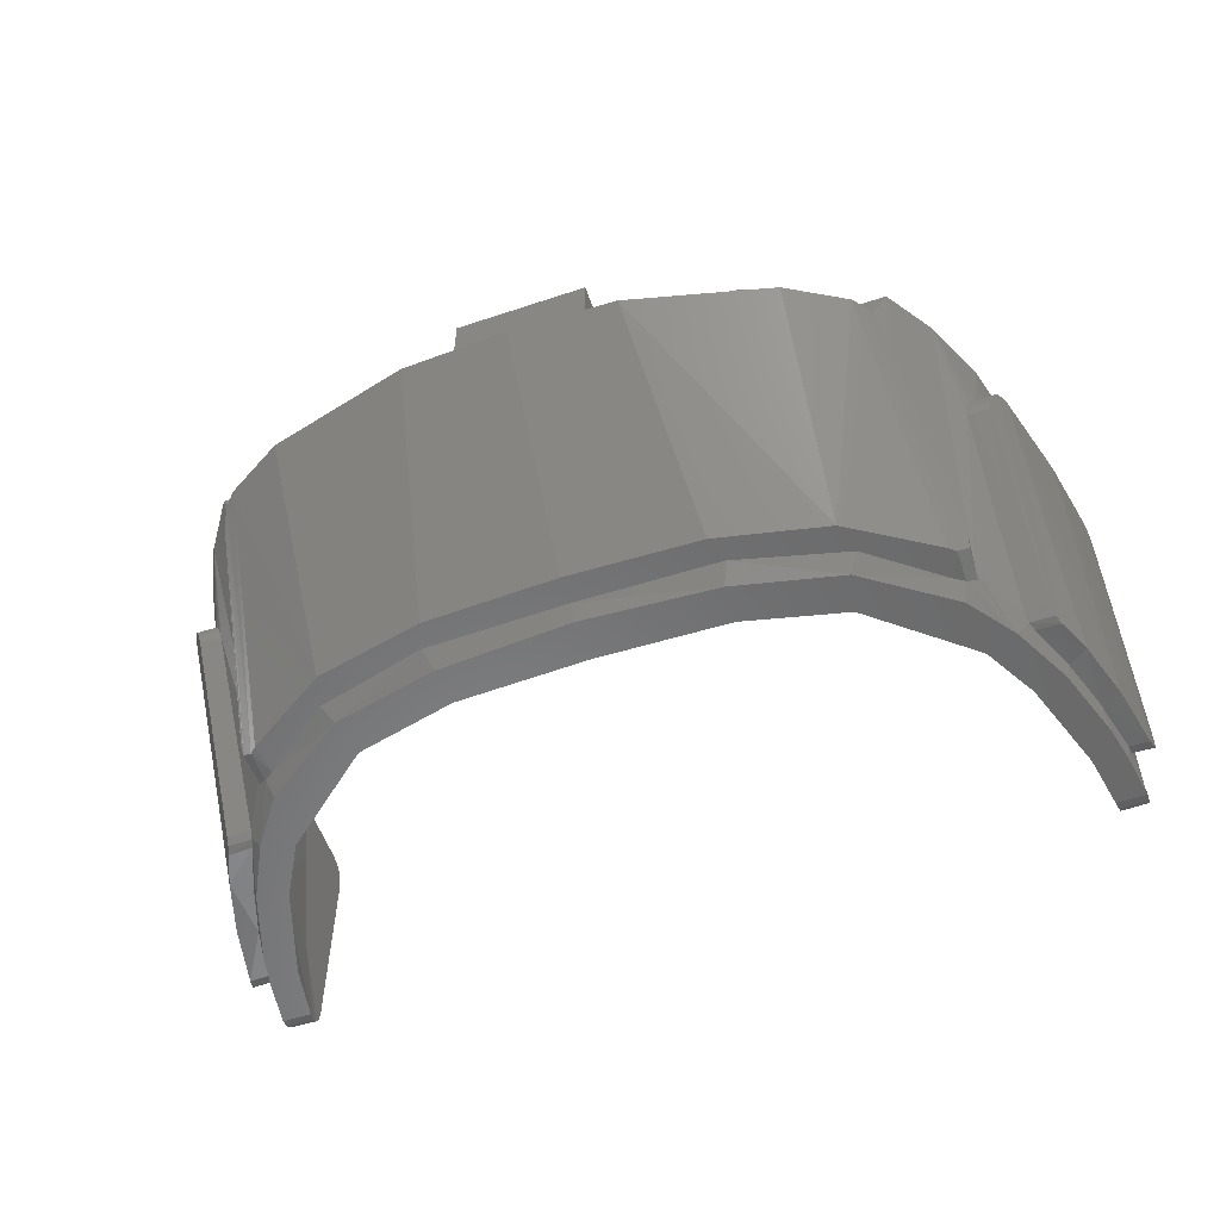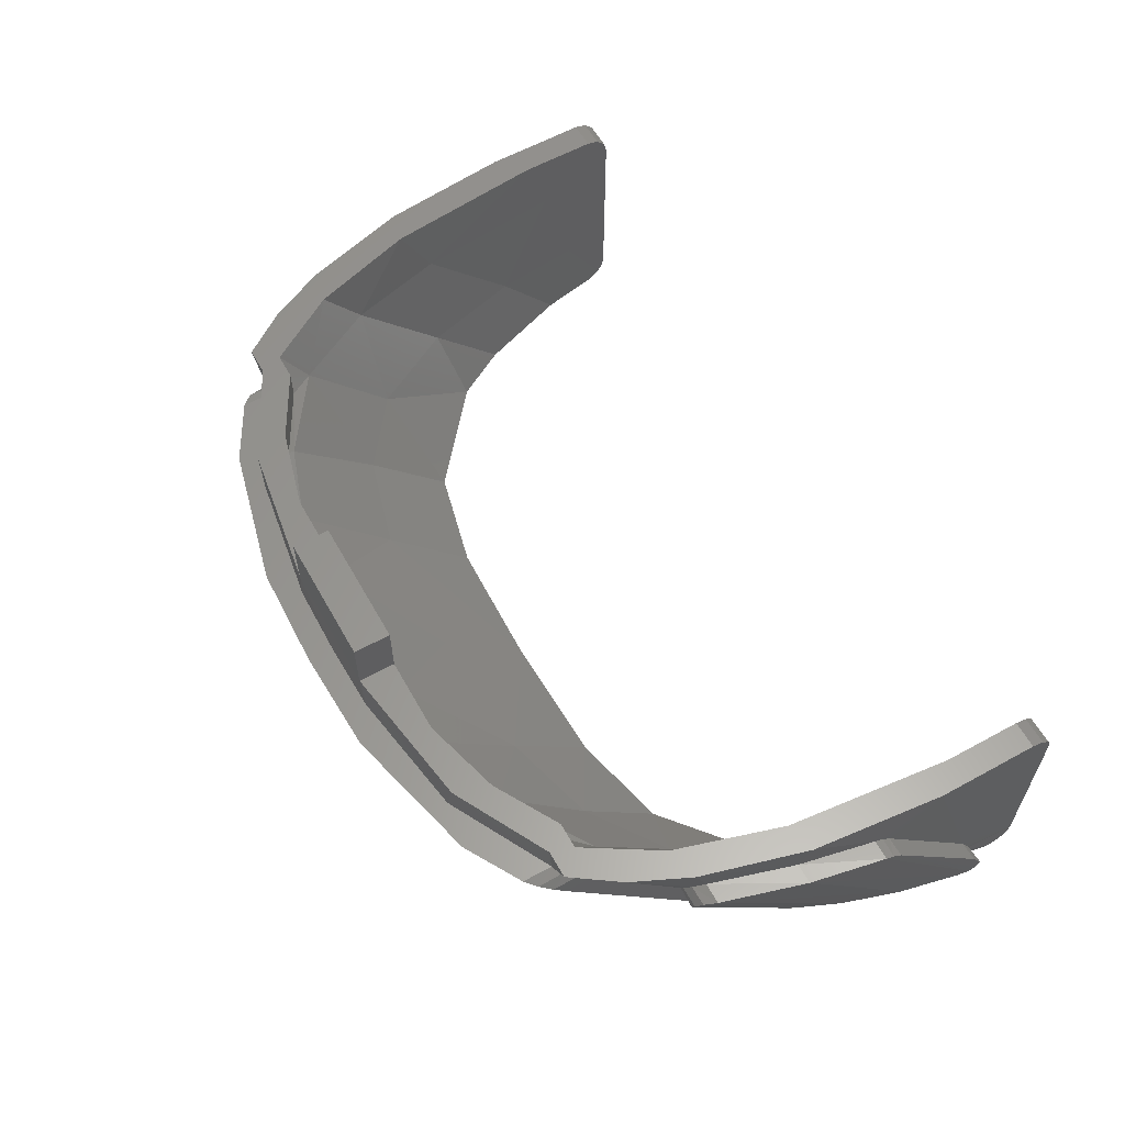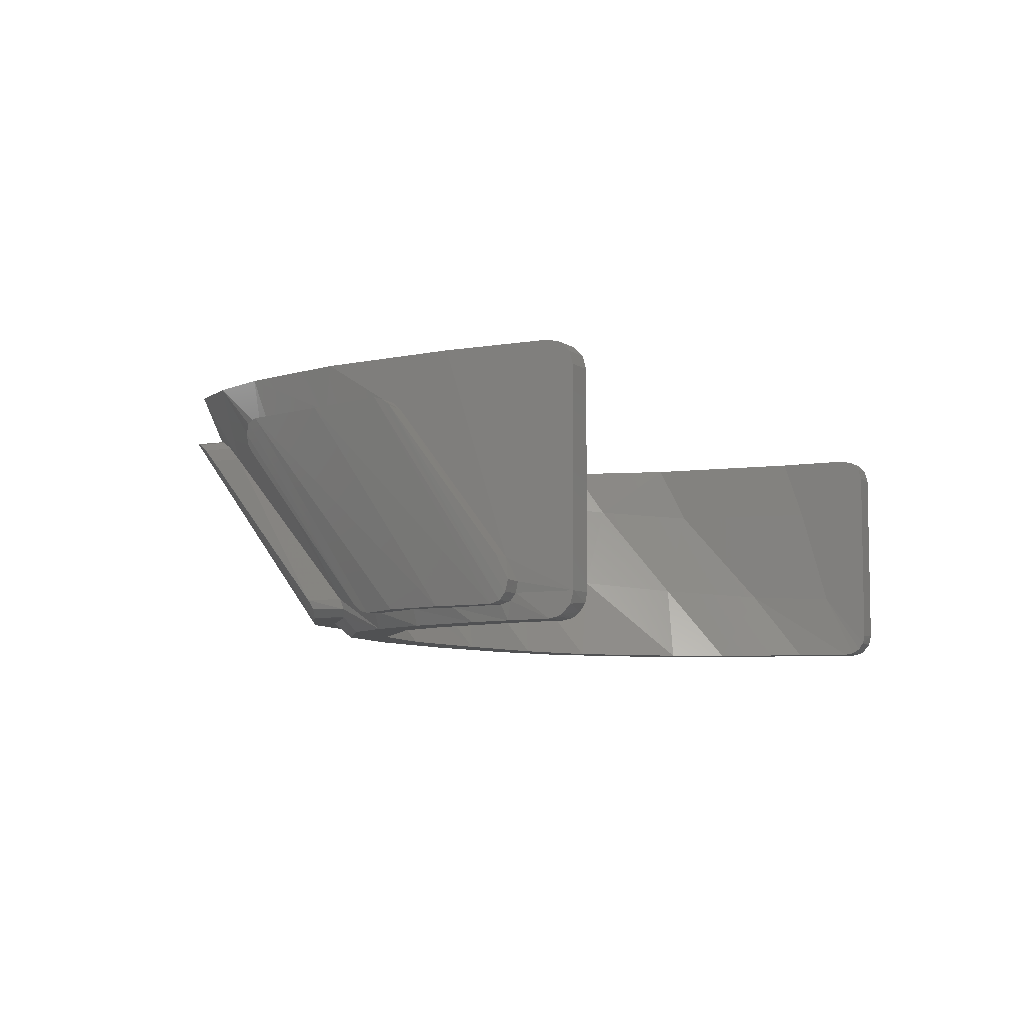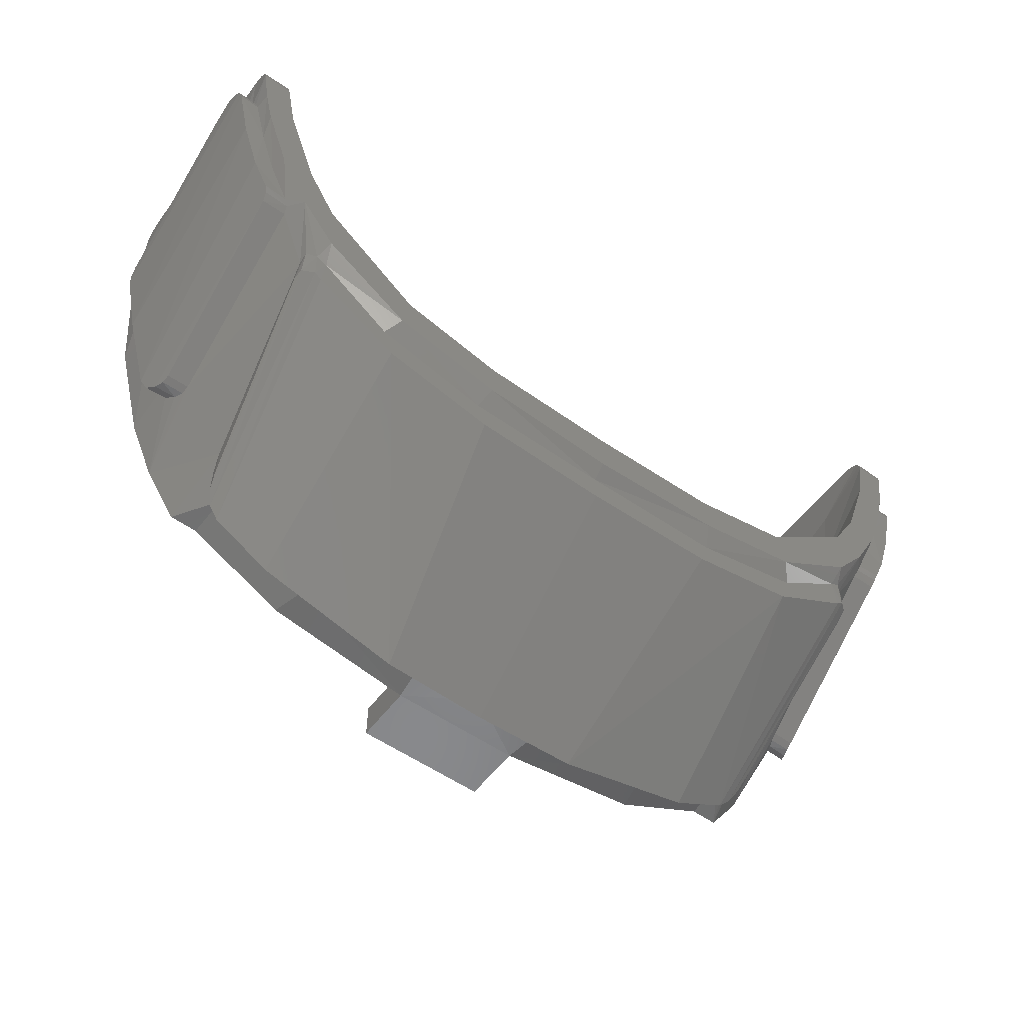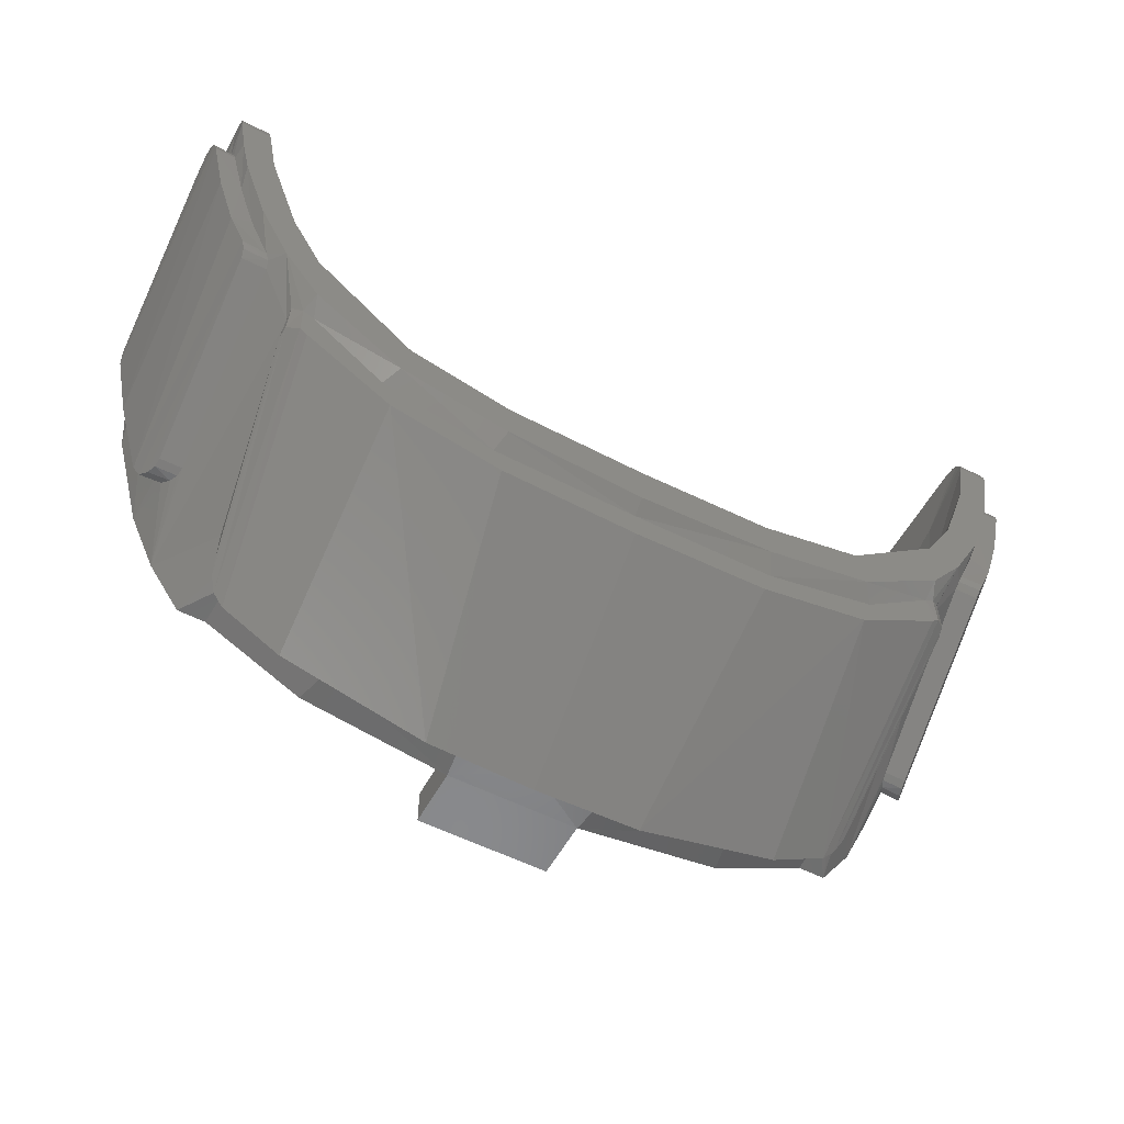
<metadata>
{"format":"stl","ext":"stl","renderer":"f3d","projection":"perspective","resolution":1024,"background":"white","views":[{"elev":-56.4,"azim":-160.8,"up":"+Y"},{"elev":60.2,"azim":-119.3,"up":"+Y"},{"elev":-6.7,"azim":-62.6,"up":"+Y"},{"elev":-55.3,"azim":-36.3,"up":"+Z"},{"elev":-55.6,"azim":-28.2,"up":"+Z"}]}
</metadata>
<code>
# stl→obj: 258 verts, 512 faces
v 20.65 10.19 -11.87
v 20.65 18.1 -15.85
v 20.65 12.56 -14.3
v 20.65 9.73 -11.96
v 20.59 9.083 -12.61
v 20.52 8.993 -13.07
v 20.64 9.338 -12.23
v 20 12.8 -18.95
v 19.76 18.18 -23.7
v 18.34 13.28 -24.32
v 18.15 18.68 -28.86
v 18.13 21.4 -30.84
v 19.78 21.4 -25.36
v 15.6 13.78 -28.91
v 15.54 19.22 -33.23
v 15.86 21.4 -34.55
v 11.32 19.57 -36.12
v 11.84 14.11 -31.68
v 11.24 19.79 -36.42
v 14.54 19.71 -34.55
v 7.026 14.24 -33.05
v 7.224 19.82 -37.52
v 7.224 21.4 -37.52
v 3.3 21.4 -37.52
v 3.722 19.4 -37.52
v 0 19.3 -37.52
v 0 14.27 -33.39
v 0 8.993 -28.91
v 20.65 21.4 -16.98
v 22.05 21.4 -18.25
v 21.36 21.4 -25
v 19.85 21.4 -30.43
v 18.51 21.4 -33.34
v 14.54 21.4 -34.55
v 16.88 21.4 -35.69
v 15.51 21.4 -35.69
v 11.25 21.4 -36.41
v 6.753 8.993 -28.71
v 11.89 8.993 -27.48
v 16.85 8.993 -23.37
v 18.39 8.993 -20.61
v 19.99 8.993 -15.9
v 0 8.993 -31.05
v 6.844 8.993 -30.64
v 12.26 8.993 -29.42
v 16.65 8.993 -26.35
v 18.44 8.993 -23.94
v 19.99 8.993 -20.94
v 21.22 8.993 -17.33
v 22.04 8.993 -13.07
v 22.05 9.18 -12.43
v 22.05 9.057 -12.73
v 22.05 9.612 -12.02
v 20.65 20.2 -11.87
v 20.65 20.8 -12.03
v 20.65 21.4 -13.07
v 20.65 21.24 -12.47
v 22.05 21.4 -13.07
v 22.05 10.19 -11.87
v 22.05 20.2 -11.87
v 22.05 20.8 -12.03
v 22.05 21.24 -12.47
v 21.68 8.993 -15.28
v 21.86 9.845 -15.04
v 21.8 9.7 -15.56
v 21.94 10.19 -14.75
v 22.02 10.68 -14.61
v 22.05 11.77 -15.17
v 0 9.7 -31.63
v 7.209 9.7 -31.49
v 12.8 9.7 -30.06
v 16.41 9.7 -27.29
v 16.95 9.748 -26.91
v 17.42 10.07 -26.59
v 19.2 9.704 -23.39
v 19.03 9.778 -23.83
v 18.96 10.05 -24.17
v 17.41 10.59 -26.82
v 18.92 17.84 -30.36
v 20.21 9.753 -20.99
v 21.1 9.7 -18.4
v 21.91 18.86 -20.75
v 23.03 11.85 -15.18
v 22.92 18.95 -20.76
v 21.89 19.21 -21.16
v 22.89 19.27 -21.21
v 21.84 19.34 -21.59
v 22.84 19.38 -21.61
v 21.03 19.3 -25.39
v 22.07 19.3 -25.38
v 19.74 19.3 -29.66
v 20.82 19.32 -29.68
v 19.46 19.09 -30.27
v 20.52 19.14 -30.27
v 19.17 18.61 -30.54
v 18.98 18.2 -30.54
v 20.08 18.2 -30.58
v 20.25 18.66 -30.55
v 16.45 18.15 -33.75
v 17.56 10.59 -28.59
v 16.45 18.15 -35.34
v 16.28 18.78 -34.4
v 15.93 19.17 -35.04
v 16.3 18.75 -35.94
v 15.96 19.15 -36.55
v 15.43 19.3 -35.55
v 15.43 19.3 -37.09
v 10.15 19.3 -38.33
v 10.66 21.4 -38.24
v 20.2 10.03 -24.22
v 20.27 9.746 -23.84
v 20.42 9.638 -23.39
v 21.19 9.7 -21.64
v 22.12 9.7 -18.71
v 22.82 9.663 -15.56
v 22.94 9.8 -15.05
v 22.99 10.14 -14.73
v 23.03 10.71 -14.57
v 16.57 9.7 -28.92
v 16.93 9.708 -28.61
v 17.49 10.13 -28.34
v 3.3 21.4 -39.39
v 3.592 19.3 -39.38
v 0 19.3 -39.46
v 20.03 17.83 -30.4
v 12.51 19.3 -38.76
v 0 9.7 -33.05
v 6.771 9.7 -32.83
v 12.3 9.7 -31.62
v 5.329 19.3 -40.56
v 0 19.3 -40.75
v -20.65 10.19 -11.87
v -20.65 12.56 -14.3
v -20.65 18.1 -15.85
v -20.65 9.73 -11.96
v -20.59 9.083 -12.61
v -20.52 8.993 -13.07
v -20.64 9.338 -12.23
v -20 12.8 -18.95
v -19.76 18.18 -23.7
v -18.34 13.28 -24.32
v -18.15 18.68 -28.86
v -18.13 21.4 -30.84
v -19.78 21.4 -25.36
v -15.6 13.78 -28.91
v -15.54 19.22 -33.23
v -15.86 21.4 -34.55
v -11.32 19.57 -36.12
v -11.84 14.11 -31.68
v -11.24 19.79 -36.42
v -14.54 19.71 -34.55
v -7.026 14.24 -33.05
v -7.224 19.82 -37.52
v -7.224 21.4 -37.52
v -3.722 19.4 -37.52
v -3.3 21.4 -37.52
v -20.65 21.4 -16.98
v -22.05 21.4 -18.25
v -21.36 21.4 -25
v -19.85 21.4 -30.43
v -18.51 21.4 -33.34
v -14.54 21.4 -34.55
v -16.88 21.4 -35.69
v -15.51 21.4 -35.69
v -11.25 21.4 -36.41
v -6.753 8.993 -28.71
v -11.89 8.993 -27.48
v -16.85 8.993 -23.37
v -18.39 8.993 -20.61
v -19.99 8.993 -15.9
v -6.844 8.993 -30.64
v -12.26 8.993 -29.42
v -16.65 8.993 -26.35
v -18.44 8.993 -23.94
v -19.99 8.993 -20.94
v -21.22 8.993 -17.33
v -22.04 8.993 -13.07
v -22.05 9.18 -12.43
v -22.05 9.057 -12.73
v -22.05 9.612 -12.02
v -20.65 20.2 -11.87
v -20.65 20.8 -12.03
v -20.65 21.4 -13.07
v -20.65 21.24 -12.47
v -22.05 21.4 -13.07
v -22.05 10.19 -11.87
v -22.05 20.2 -11.87
v -22.05 20.8 -12.03
v -22.05 21.24 -12.47
v -21.68 8.993 -15.28
v -21.86 9.845 -15.04
v -21.8 9.7 -15.56
v -21.94 10.19 -14.75
v -22.05 11.77 -15.17
v -22.02 10.68 -14.61
v -7.209 9.7 -31.49
v -12.8 9.7 -30.06
v -16.41 9.7 -27.29
v -16.95 9.748 -26.91
v -17.42 10.07 -26.59
v -19.2 9.704 -23.39
v -19.03 9.778 -23.83
v -18.96 10.05 -24.17
v -17.41 10.59 -26.82
v -18.92 17.84 -30.36
v -20.21 9.753 -20.99
v -21.1 9.7 -18.4
v -21.91 18.86 -20.75
v -23.03 11.85 -15.18
v -22.92 18.95 -20.76
v -21.89 19.21 -21.16
v -22.89 19.27 -21.21
v -21.84 19.34 -21.59
v -22.84 19.38 -21.61
v -21.03 19.3 -25.39
v -22.07 19.3 -25.38
v -19.74 19.3 -29.66
v -20.82 19.32 -29.68
v -19.46 19.09 -30.27
v -20.52 19.14 -30.27
v -19.17 18.61 -30.54
v -18.98 18.2 -30.54
v -20.08 18.2 -30.58
v -20.25 18.66 -30.55
v -16.45 18.15 -33.75
v -17.56 10.59 -28.59
v -16.45 18.15 -35.34
v -16.28 18.78 -34.4
v -15.93 19.17 -35.04
v -16.3 18.75 -35.94
v -15.96 19.15 -36.55
v -15.43 19.3 -35.55
v -15.43 19.3 -37.09
v -10.66 21.4 -38.24
v -10.15 19.3 -38.33
v -20.2 10.03 -24.22
v -20.27 9.746 -23.84
v -20.42 9.638 -23.39
v -21.19 9.7 -21.64
v -22.12 9.7 -18.71
v -22.82 9.663 -15.56
v -22.94 9.8 -15.05
v -22.99 10.14 -14.73
v -23.03 10.71 -14.57
v -16.93 9.708 -28.61
v -16.57 9.7 -28.92
v -17.49 10.13 -28.34
v -3.3 21.4 -39.39
v -3.592 19.3 -39.38
v -20.03 17.83 -30.4
v -12.51 19.3 -38.76
v -6.771 9.7 -32.83
v -12.3 9.7 -31.62
v -5.329 19.3 -40.56
v 3.3 24.4 -37.52
v 3.3 24.4 -39.39
v -3.3 24.4 -39.39
v -3.3 24.4 -37.52
f 1 2 3
f 3 4 1
f 5 3 6
f 7 3 5
f 4 3 7
f 3 2 8
f 9 8 2
f 10 8 9
f 9 11 10
f 12 11 13
f 11 9 13
f 14 10 11
f 11 15 14
f 11 12 15
f 16 15 12
f 17 18 15
f 14 15 18
f 19 17 20
f 17 15 20
f 20 15 16
f 17 21 18
f 17 22 21
f 22 17 19
f 23 24 25
f 25 22 23
f 26 25 24
f 25 21 22
f 21 25 27
f 27 28 21
f 27 25 26
f 29 13 9
f 29 9 2
f 13 29 30
f 30 31 13
f 32 12 13
f 13 31 32
f 33 16 12
f 12 32 33
f 16 34 20
f 16 33 35
f 35 36 16
f 34 16 36
f 36 37 34
f 20 34 37
f 37 19 20
f 19 37 23
f 23 22 19
f 21 28 38
f 18 38 39
f 18 21 38
f 14 39 40
f 18 39 14
f 40 10 14
f 41 10 40
f 8 10 41
f 41 42 8
f 8 6 3
f 42 6 8
f 38 28 43
f 43 44 38
f 39 38 44
f 44 45 39
f 46 40 39
f 39 45 46
f 47 41 40
f 40 46 47
f 41 47 48
f 48 49 41
f 49 50 6
f 6 42 49
f 49 42 41
f 5 51 7
f 52 51 5
f 53 7 51
f 53 4 7
f 2 1 54
f 54 55 2
f 56 29 2
f 2 57 56
f 2 55 57
f 58 30 29
f 29 56 58
f 59 4 53
f 1 4 59
f 1 59 60
f 60 54 1
f 54 60 61
f 61 55 54
f 55 61 62
f 62 57 55
f 57 62 58
f 58 56 57
f 50 49 63
f 64 63 65
f 50 63 64
f 50 64 66
f 53 52 50
f 50 59 53
f 52 53 51
f 59 67 68
f 59 66 67
f 59 50 66
f 44 69 70
f 43 69 44
f 45 70 71
f 45 44 70
f 45 72 46
f 72 45 71
f 73 47 46
f 74 47 73
f 46 72 73
f 75 47 76
f 48 47 75
f 47 77 76
f 78 79 77
f 80 49 48
f 81 49 80
f 48 75 80
f 81 65 63
f 63 49 81
f 68 82 30
f 83 82 68
f 84 82 83
f 82 85 30
f 82 84 86
f 86 85 82
f 30 87 31
f 85 87 30
f 88 87 85
f 85 86 88
f 87 89 31
f 88 90 89
f 89 87 88
f 32 31 89
f 89 91 32
f 90 92 91
f 91 89 90
f 32 91 93
f 93 33 32
f 92 94 93
f 93 91 92
f 93 95 33
f 95 96 33
f 97 96 95
f 95 98 97
f 47 74 78
f 78 99 33
f 33 79 78
f 96 79 33
f 33 99 35
f 100 101 99
f 99 78 100
f 102 35 99
f 103 35 102
f 103 102 104
f 103 104 105
f 106 35 103
f 105 107 106
f 103 105 106
f 35 106 36
f 106 108 109
f 36 106 109
f 76 77 110
f 110 111 76
f 76 111 112
f 112 75 76
f 75 112 113
f 113 80 75
f 113 114 81
f 81 80 113
f 115 65 81
f 81 114 115
f 115 116 64
f 65 115 64
f 64 116 117
f 117 66 64
f 68 67 118
f 72 119 120
f 72 120 73
f 121 74 73
f 73 120 121
f 100 78 74
f 74 121 100
f 122 109 108
f 108 123 122
f 123 124 122
f 59 68 60
f 114 113 92
f 92 90 114
f 112 94 92
f 113 112 92
f 110 125 98
f 110 94 112
f 112 111 110
f 98 94 110
f 125 97 98
f 90 115 114
f 116 115 88
f 84 117 116
f 90 88 115
f 67 66 117
f 67 117 118
f 83 68 118
f 78 77 47
f 58 62 68
f 68 30 58
f 61 60 68
f 68 62 61
f 98 95 93
f 93 94 98
f 125 79 96
f 96 97 125
f 77 79 125
f 125 110 77
f 102 99 101
f 101 104 102
f 126 108 106
f 106 107 126
f 127 128 70
f 70 69 127
f 128 129 71
f 71 70 128
f 71 129 119
f 119 72 71
f 37 36 109
f 109 23 37
f 23 109 122
f 122 24 23
f 116 88 86
f 86 84 116
f 84 83 118
f 118 117 84
f 108 126 130
f 130 123 108
f 123 130 131
f 131 124 123
f 6 50 52
f 52 5 6
f 132 133 134
f 133 132 135
f 136 137 133
f 138 136 133
f 135 138 133
f 133 139 134
f 140 134 139
f 141 140 139
f 140 141 142
f 143 144 142
f 142 144 140
f 145 142 141
f 142 145 146
f 142 146 143
f 147 143 146
f 148 146 149
f 145 149 146
f 150 151 148
f 148 151 146
f 151 147 146
f 148 149 152
f 148 152 153
f 153 150 148
f 154 155 156
f 155 154 153
f 26 156 155
f 155 153 152
f 152 27 155
f 27 152 28
f 27 26 155
f 157 140 144
f 157 134 140
f 144 158 157
f 158 144 159
f 160 144 143
f 144 160 159
f 161 143 147
f 143 161 160
f 147 151 162
f 147 163 161
f 163 147 164
f 162 164 147
f 164 162 165
f 151 165 162
f 165 151 150
f 150 154 165
f 154 150 153
f 152 166 28
f 149 167 166
f 149 166 152
f 145 168 167
f 149 145 167
f 168 145 141
f 169 168 141
f 139 169 141
f 169 139 170
f 139 133 137
f 170 139 137
f 166 43 28
f 43 166 171
f 167 171 166
f 171 167 172
f 173 167 168
f 167 173 172
f 174 168 169
f 168 174 173
f 169 175 174
f 175 169 176
f 176 137 177
f 137 176 170
f 176 169 170
f 136 138 178
f 179 136 178
f 180 178 138
f 180 138 135
f 134 181 132
f 181 134 182
f 183 134 157
f 134 183 184
f 134 184 182
f 185 157 158
f 157 185 183
f 186 180 135
f 132 186 135
f 132 187 186
f 187 132 181
f 181 188 187
f 188 181 182
f 182 189 188
f 189 182 184
f 184 185 189
f 185 184 183
f 177 190 176
f 191 192 190
f 177 191 190
f 177 193 191
f 180 177 179
f 177 180 186
f 179 178 180
f 186 194 195
f 186 195 193
f 186 193 177
f 171 196 69
f 43 171 69
f 172 197 196
f 172 196 171
f 172 173 198
f 198 197 172
f 199 173 174
f 200 199 174
f 173 199 198
f 201 202 174
f 175 201 174
f 174 202 203
f 204 203 205
f 206 175 176
f 207 206 176
f 175 206 201
f 207 190 192
f 190 207 176
f 194 158 208
f 209 194 208
f 210 209 208
f 208 158 211
f 208 212 210
f 212 208 211
f 158 159 213
f 211 158 213
f 214 211 213
f 211 214 212
f 213 159 215
f 214 215 216
f 215 214 213
f 160 215 159
f 215 160 217
f 216 217 218
f 217 216 215
f 160 219 217
f 219 160 161
f 218 219 220
f 219 218 217
f 219 161 221
f 221 161 222
f 223 221 222
f 221 223 224
f 174 204 200
f 204 161 225
f 161 204 205
f 222 161 205
f 161 163 225
f 226 225 227
f 225 226 204
f 228 225 163
f 229 228 163
f 229 230 228
f 229 231 230
f 232 229 163
f 231 232 233
f 229 232 231
f 163 164 232
f 232 234 235
f 164 234 232
f 202 236 203
f 236 202 237
f 202 238 237
f 238 202 201
f 201 239 238
f 239 201 206
f 239 207 240
f 207 239 206
f 241 207 192
f 207 241 240
f 241 191 242
f 192 191 241
f 191 243 242
f 243 191 193
f 194 244 195
f 198 245 246
f 198 199 245
f 247 199 200
f 199 247 245
f 226 200 204
f 200 226 247
f 248 235 234
f 235 248 249
f 249 248 124
f 186 187 194
f 240 218 239
f 218 240 216
f 238 218 220
f 239 218 238
f 236 224 250
f 236 238 220
f 238 236 237
f 224 236 220
f 250 224 223
f 216 240 241
f 242 214 241
f 210 242 243
f 216 241 214
f 195 243 193
f 195 244 243
f 209 244 194
f 204 174 203
f 185 194 189
f 194 185 158
f 188 194 187
f 194 188 189
f 224 219 221
f 219 224 220
f 250 222 205
f 222 250 223
f 203 250 205
f 250 203 236
f 228 227 225
f 227 228 230
f 251 232 235
f 232 251 233
f 127 196 252
f 196 127 69
f 252 197 253
f 197 252 196
f 197 246 253
f 246 197 198
f 165 234 164
f 234 165 154
f 154 248 234
f 248 154 156
f 242 212 214
f 212 242 210
f 210 244 209
f 244 210 243
f 235 254 251
f 254 235 249
f 249 131 254
f 131 249 124
f 137 179 177
f 179 137 136
f 255 256 257
f 257 258 255
f 258 257 248
f 248 156 258
f 256 255 24
f 24 122 256
f 255 258 156
f 156 24 255
f 257 256 122
f 122 248 257
f 24 156 26
f 122 124 248
f 253 233 251
f 253 246 233
f 246 245 233
f 245 231 233
f 245 247 231
f 253 251 254
f 253 254 252
f 252 254 131
f 131 127 252
f 247 226 230
f 230 231 247
f 230 226 227
f 107 129 126
f 119 129 107
f 120 119 107
f 105 120 107
f 121 120 105
f 126 129 130
f 130 129 128
f 131 130 128
f 128 127 131
f 104 100 121
f 121 105 104
f 100 104 101

</code>
